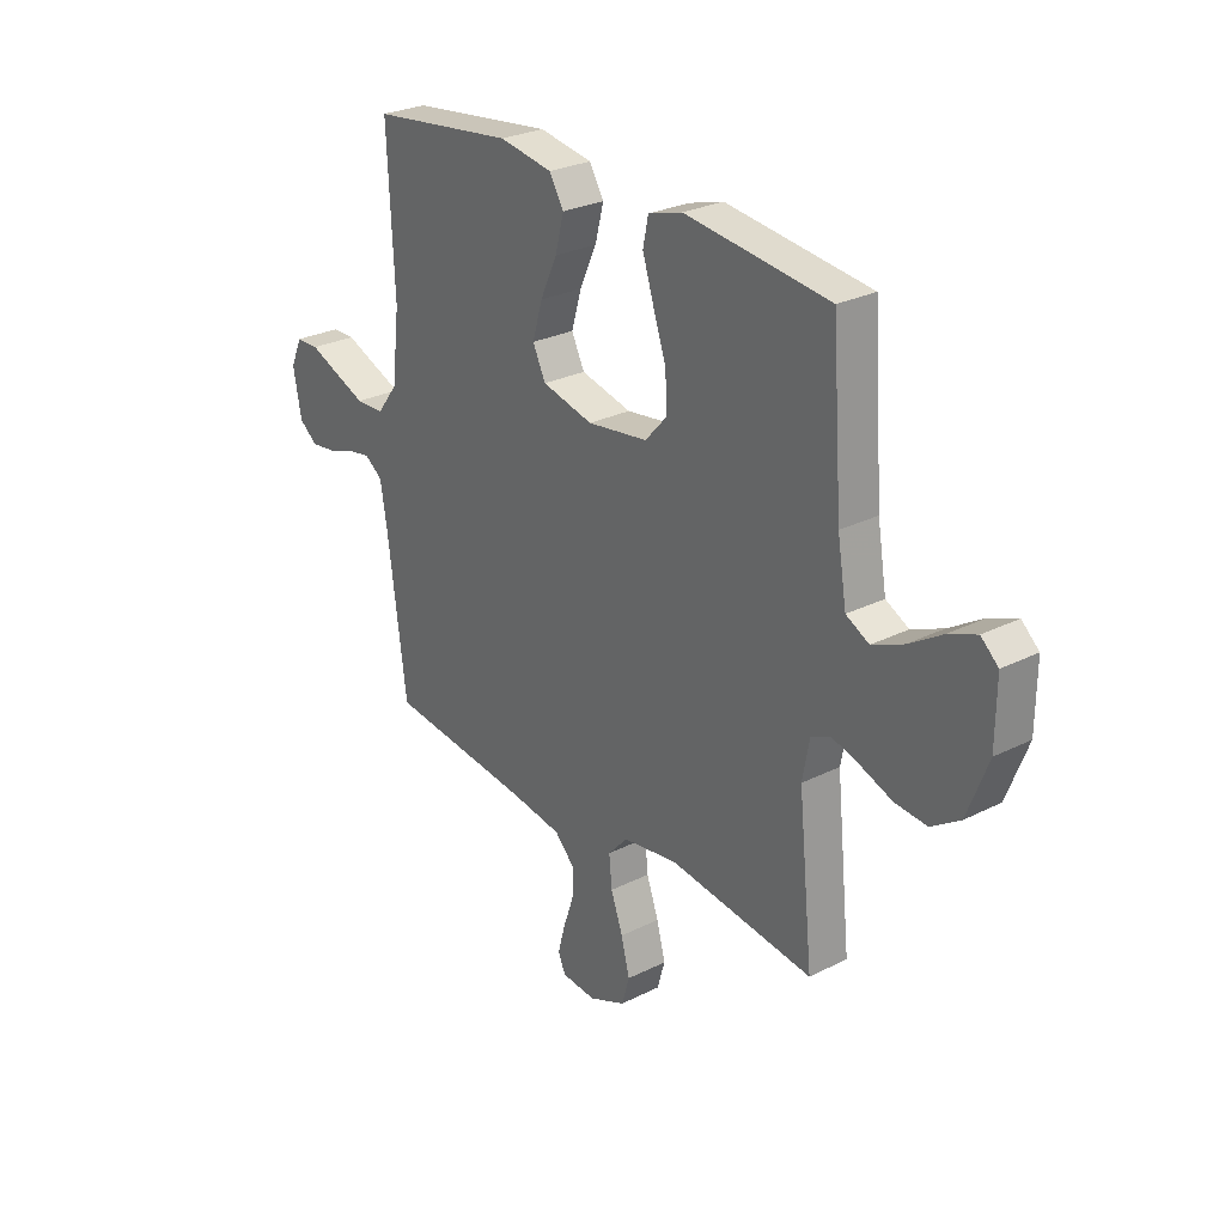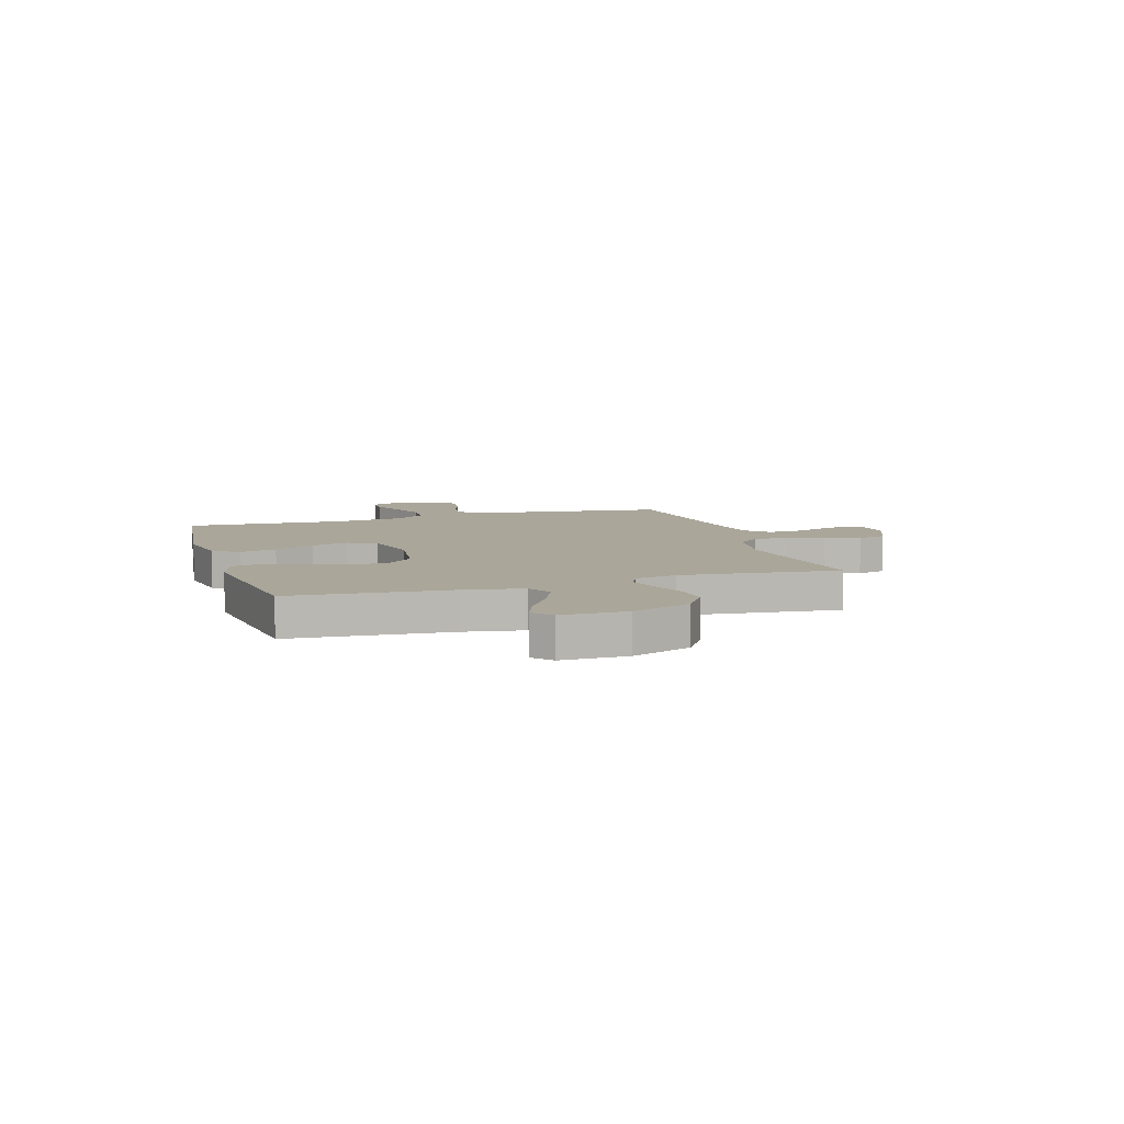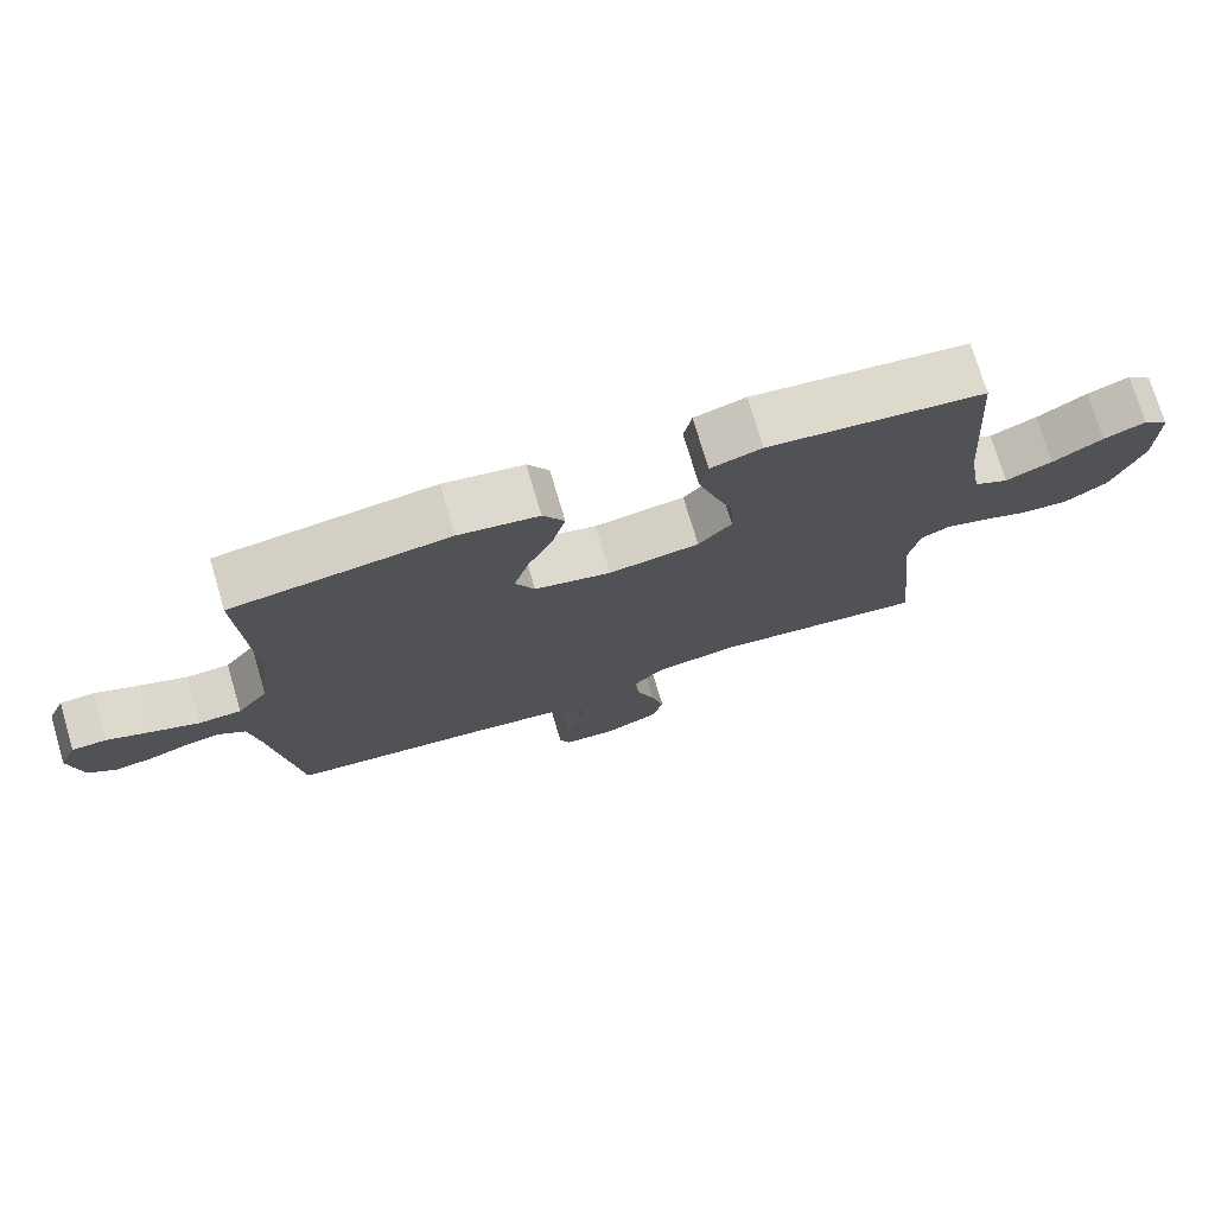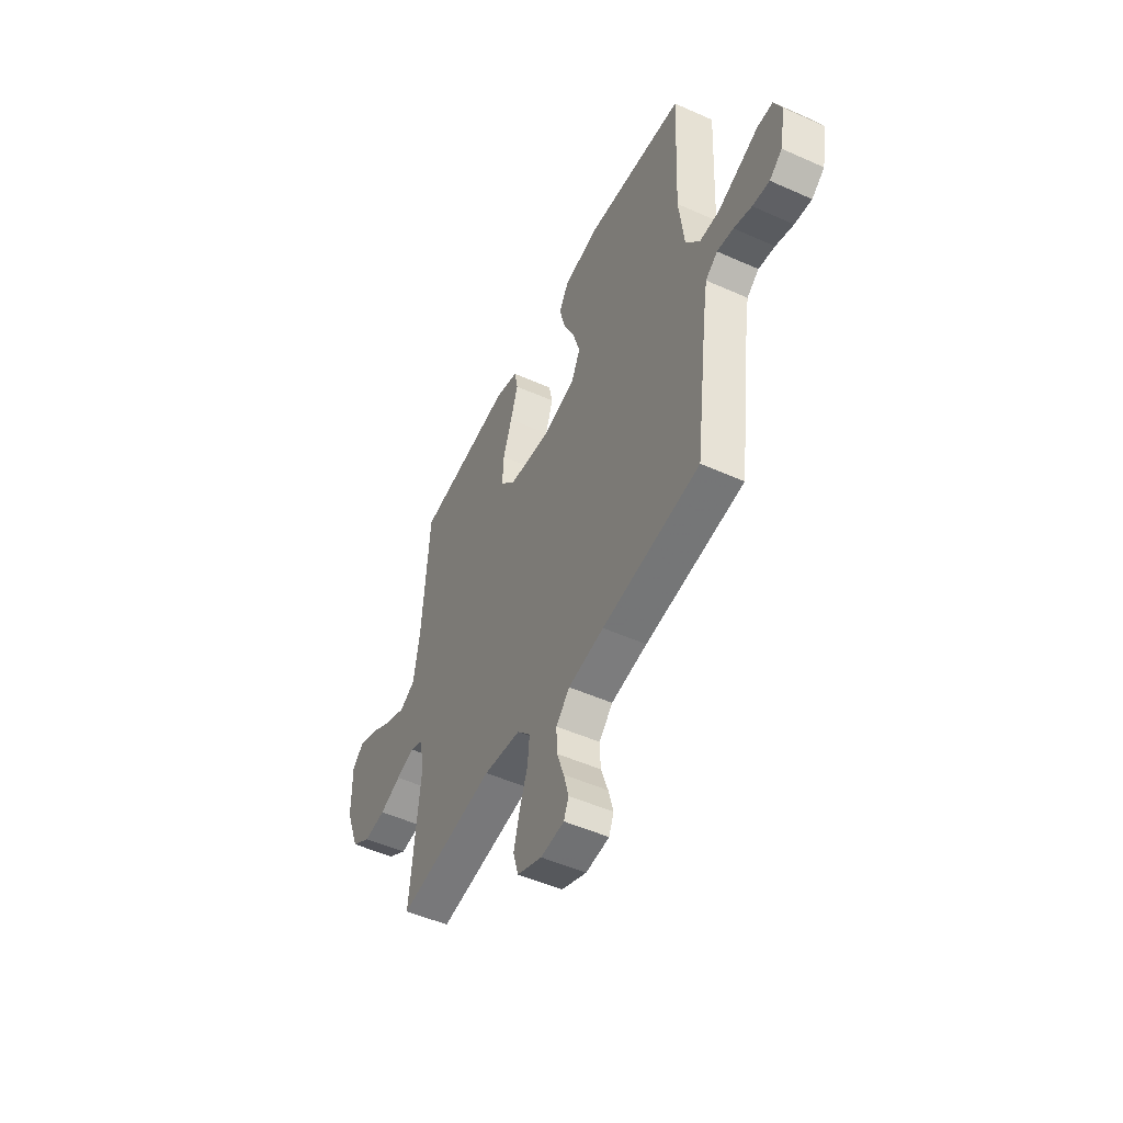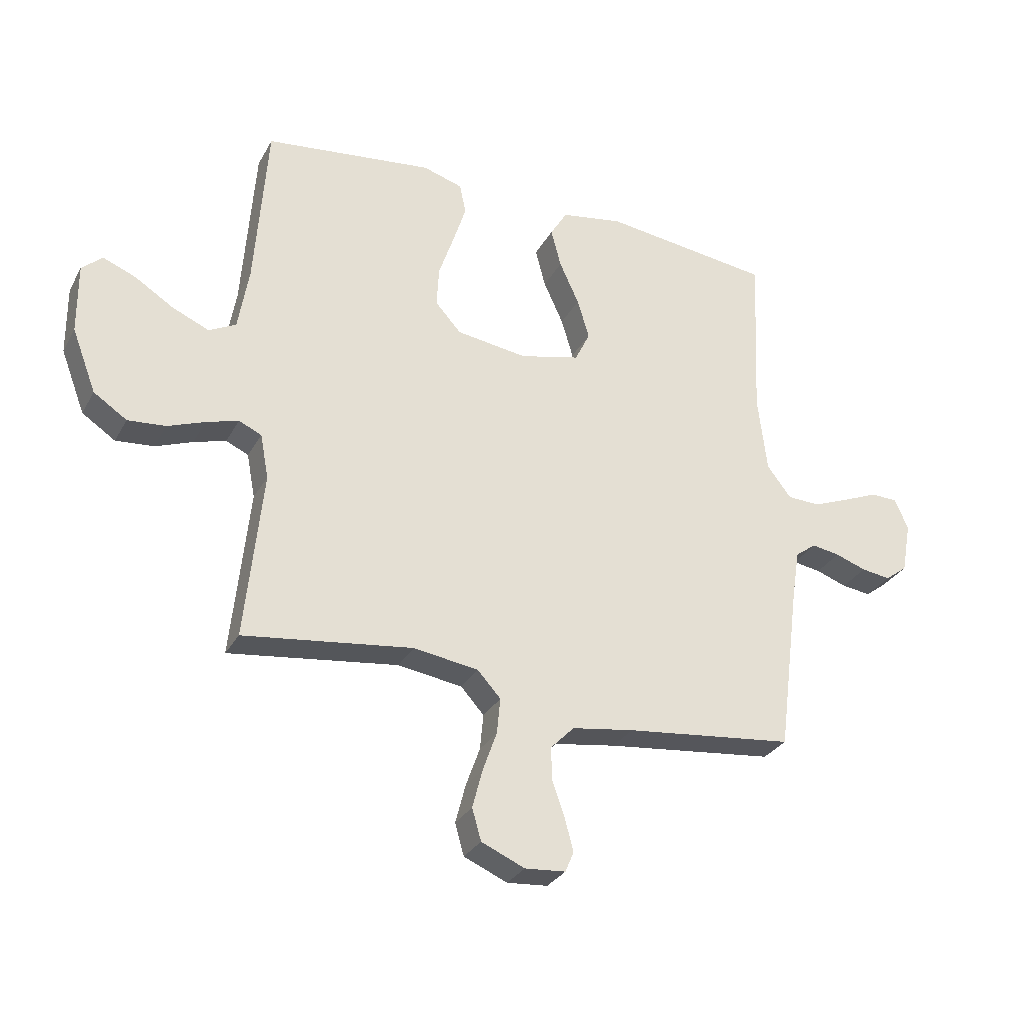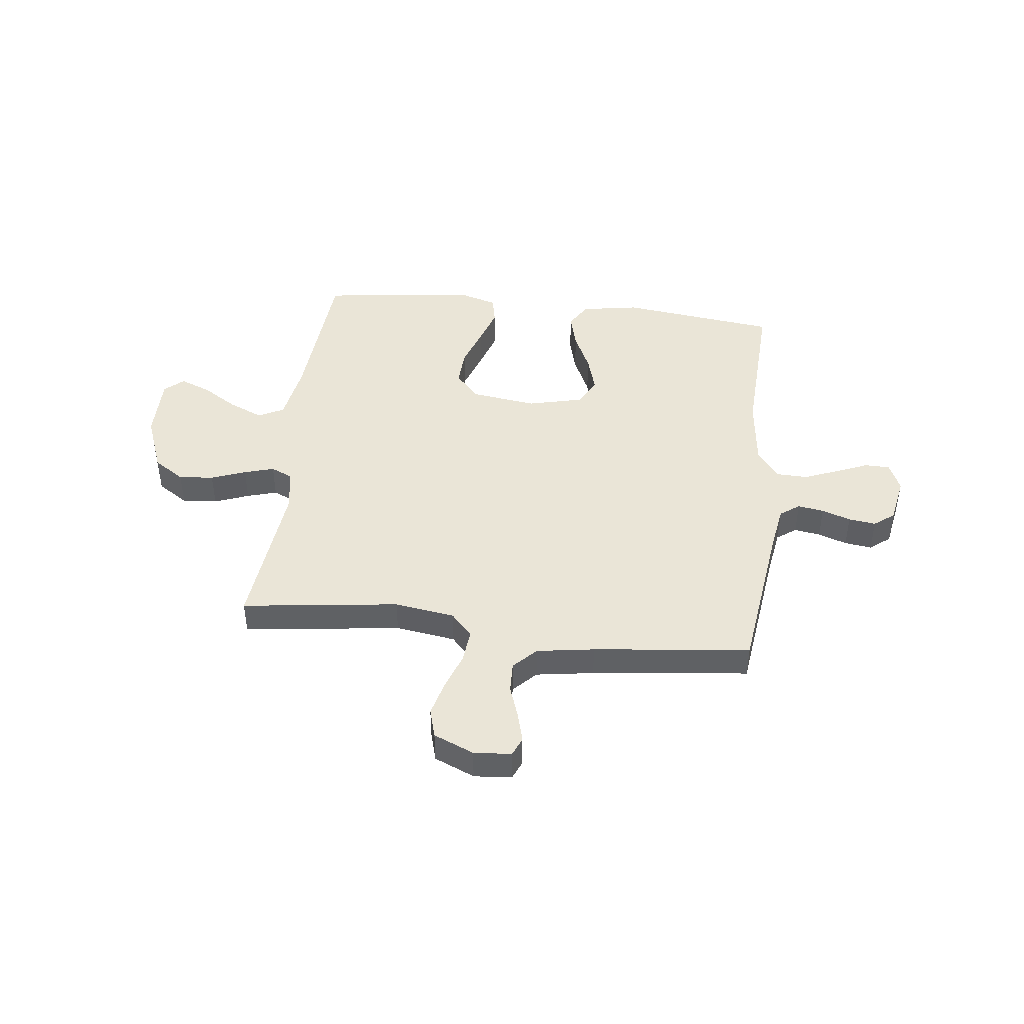
<metadata>
{"format":"obj","ext":"obj","renderer":"f3d","projection":"perspective","resolution":1024,"background":"white","views":[{"elev":27.2,"azim":52.1,"up":"+Z"},{"elev":7.8,"azim":72.7,"up":"+Y"},{"elev":74.7,"azim":-16.6,"up":"+Z"},{"elev":-50.6,"azim":-116.0,"up":"+Z"},{"elev":-29.9,"azim":155.7,"up":"+Z"},{"elev":44.4,"azim":-173.3,"up":"+Y"}]}
</metadata>
<code>
v -0.5 0.07 -0.5
v -0.539 0.07 -0.2
v -0.553 0.07 -0.114
v -0.59 0.07 -0.087
v -0.64 0.07 -0.095
v -0.695 0.07 -0.114
v -0.747 0.07 -0.121
v -0.786 0.07 -0.091
v -0.803 0.07 0
v -0.779 0.07 0.055
v -0.731 0.07 0.056
v -0.669 0.07 0.03
v -0.604 0.07 0.004
v -0.545 0.07 0.006
v -0.502 0.07 0.062
v -0.486 0.07 0.2
v -0.5 0.07 0.5
v -0.2 0.07 0.537
v -0.089 0.07 0.518
v -0.059 0.07 0.468
v -0.077 0.07 0.399
v -0.112 0.07 0.323
v -0.133 0.07 0.252
v -0.106 0.07 0.197
v 0 0.07 0.171
v 0.126 0.07 0.188
v 0.172 0.07 0.239
v 0.168 0.07 0.311
v 0.141 0.07 0.39
v 0.118 0.07 0.462
v 0.129 0.07 0.516
v 0.2 0.07 0.537
v 0.5 0.07 0.5
v 0.522 0.07 0.2
v 0.541 0.07 0.087
v 0.589 0.07 0.062
v 0.654 0.07 0.09
v 0.723 0.07 0.133
v 0.781 0.07 0.156
v 0.817 0.07 0.124
v 0.816 0.07 0
v 0.773 0.07 -0.112
v 0.714 0.07 -0.151
v 0.647 0.07 -0.145
v 0.581 0.07 -0.12
v 0.524 0.07 -0.103
v 0.484 0.07 -0.121
v 0.469 0.07 -0.2
v 0.5 0.07 -0.5
v 0.2 0.07 -0.461
v 0.085 0.07 -0.478
v 0.044 0.07 -0.523
v 0.05 0.07 -0.586
v 0.075 0.07 -0.656
v 0.093 0.07 -0.725
v 0.077 0.07 -0.781
v 0 0.07 -0.814
v -0.072 0.07 -0.808
v -0.087 0.07 -0.772
v -0.072 0.07 -0.716
v -0.05 0.07 -0.653
v -0.048 0.07 -0.594
v -0.09 0.07 -0.551
v -0.2 0.07 -0.534
v -0.5 0 -0.5
v -0.539 0 -0.2
v -0.553 0 -0.114
v -0.59 0 -0.087
v -0.64 0 -0.095
v -0.695 0 -0.114
v -0.747 0 -0.121
v -0.786 0 -0.091
v -0.803 0 0
v -0.779 0 0.055
v -0.731 0 0.056
v -0.669 0 0.03
v -0.604 0 0.004
v -0.545 0 0.006
v -0.502 0 0.062
v -0.486 0 0.2
v -0.5 0 0.5
v -0.2 0 0.537
v -0.089 0 0.518
v -0.059 0 0.468
v -0.077 0 0.399
v -0.112 0 0.323
v -0.133 0 0.252
v -0.106 0 0.197
v 0 0 0.171
v 0.126 0 0.188
v 0.172 0 0.239
v 0.168 0 0.311
v 0.141 0 0.39
v 0.118 0 0.462
v 0.129 0 0.516
v 0.2 0 0.537
v 0.5 0 0.5
v 0.522 0 0.2
v 0.541 0 0.087
v 0.589 0 0.062
v 0.654 0 0.09
v 0.723 0 0.133
v 0.781 0 0.156
v 0.817 0 0.124
v 0.816 0 0
v 0.773 0 -0.112
v 0.714 0 -0.151
v 0.647 0 -0.145
v 0.581 0 -0.12
v 0.524 0 -0.103
v 0.484 0 -0.121
v 0.469 0 -0.2
v 0.5 0 -0.5
v 0.2 0 -0.461
v 0.085 0 -0.478
v 0.044 0 -0.523
v 0.05 0 -0.586
v 0.075 0 -0.656
v 0.093 0 -0.725
v 0.077 0 -0.781
v 0 0 -0.814
v -0.072 0 -0.808
v -0.087 0 -0.772
v -0.072 0 -0.716
v -0.05 0 -0.653
v -0.048 0 -0.594
v -0.09 0 -0.551
v -0.2 0 -0.534
f 59 60 61
f 58 59 61
f 57 58 61
f 56 57 61
f 55 56 61
f 54 55 61
f 53 54 61
f 52 53 61 62
f 51 52 62 63
f 48 49 50
f 47 48 50 51
f 43 44 45
f 42 43 45
f 41 42 45
f 40 41 45
f 39 40 45
f 38 39 45
f 37 38 45
f 36 37 45 46
f 35 36 46 47
f 32 33 34
f 31 32 34
f 30 31 34
f 29 30 34
f 28 29 34
f 34 35 47
f 28 34 47
f 27 28 47
f 20 21 22
f 19 20 22
f 18 19 22
f 17 18 22
f 16 17 22
f 15 16 22 23
f 14 15 23 24
f 10 11 12
f 9 10 12
f 8 9 12
f 7 8 12
f 6 7 12
f 5 6 12
f 4 5 12 13
f 3 4 13 14
f 64 1 2
f 14 24 25
f 3 14 25
f 2 3 25
f 64 2 25
f 51 63 64
f 47 51 64
f 27 47 64
f 26 27 64
f 25 26 64
f 125 124 123
f 125 123 122
f 125 122 121
f 125 121 120
f 125 120 119
f 125 119 118
f 125 118 117
f 126 125 117 116
f 127 126 116 115
f 114 113 112
f 115 114 112 111
f 109 108 107
f 109 107 106
f 109 106 105
f 109 105 104
f 109 104 103
f 109 103 102
f 109 102 101
f 110 109 101 100
f 111 110 100 99
f 98 97 96
f 98 96 95
f 98 95 94
f 98 94 93
f 98 93 92
f 111 99 98
f 111 98 92
f 111 92 91
f 86 85 84
f 86 84 83
f 86 83 82
f 86 82 81
f 86 81 80
f 87 86 80 79
f 88 87 79 78
f 76 75 74
f 76 74 73
f 76 73 72
f 76 72 71
f 76 71 70
f 76 70 69
f 77 76 69 68
f 78 77 68 67
f 66 65 128
f 89 88 78
f 89 78 67
f 89 67 66
f 89 66 128
f 128 127 115
f 128 115 111
f 128 111 91
f 128 91 90
f 128 90 89
f 1 65 66 2
f 2 66 67 3
f 3 67 68 4
f 4 68 69 5
f 5 69 70 6
f 6 70 71 7
f 7 71 72 8
f 8 72 73 9
f 9 73 74 10
f 10 74 75 11
f 11 75 76 12
f 12 76 77 13
f 13 77 78 14
f 14 78 79 15
f 15 79 80 16
f 16 80 81 17
f 17 81 82 18
f 18 82 83 19
f 19 83 84 20
f 20 84 85 21
f 21 85 86 22
f 22 86 87 23
f 23 87 88 24
f 24 88 89 25
f 25 89 90 26
f 26 90 91 27
f 27 91 92 28
f 28 92 93 29
f 29 93 94 30
f 30 94 95 31
f 31 95 96 32
f 32 96 97 33
f 33 97 98 34
f 34 98 99 35
f 35 99 100 36
f 36 100 101 37
f 37 101 102 38
f 38 102 103 39
f 39 103 104 40
f 40 104 105 41
f 41 105 106 42
f 42 106 107 43
f 43 107 108 44
f 44 108 109 45
f 45 109 110 46
f 46 110 111 47
f 47 111 112 48
f 48 112 113 49
f 49 113 114 50
f 50 114 115 51
f 51 115 116 52
f 52 116 117 53
f 53 117 118 54
f 54 118 119 55
f 55 119 120 56
f 56 120 121 57
f 57 121 122 58
f 58 122 123 59
f 59 123 124 60
f 60 124 125 61
f 61 125 126 62
f 62 126 127 63
f 63 127 128 64
f 64 128 65 1

</code>
